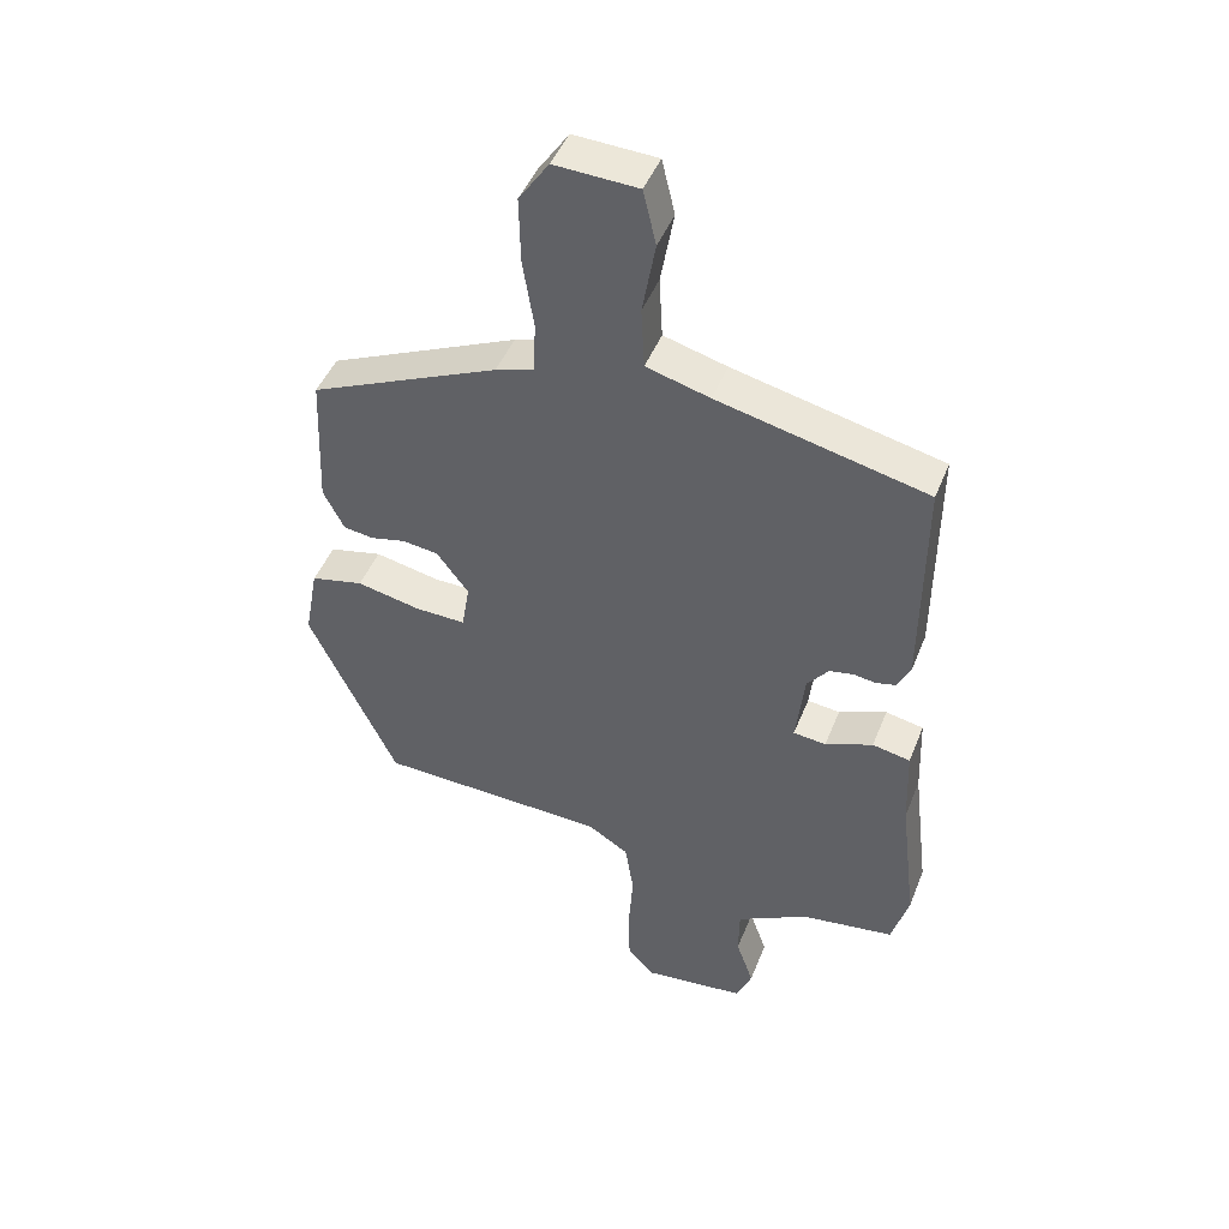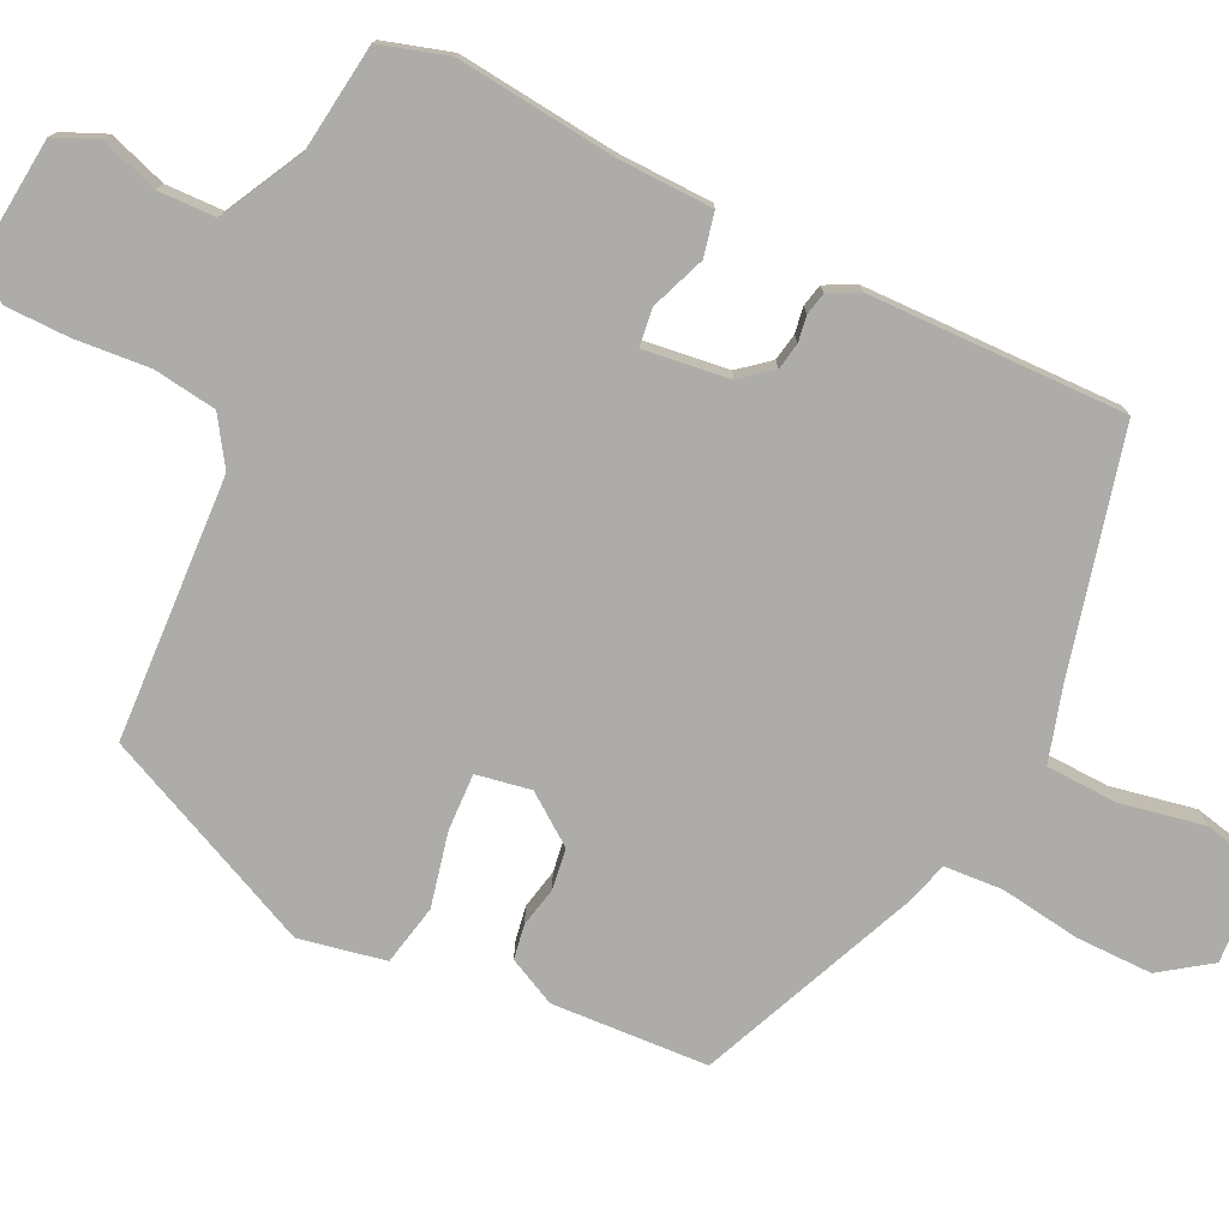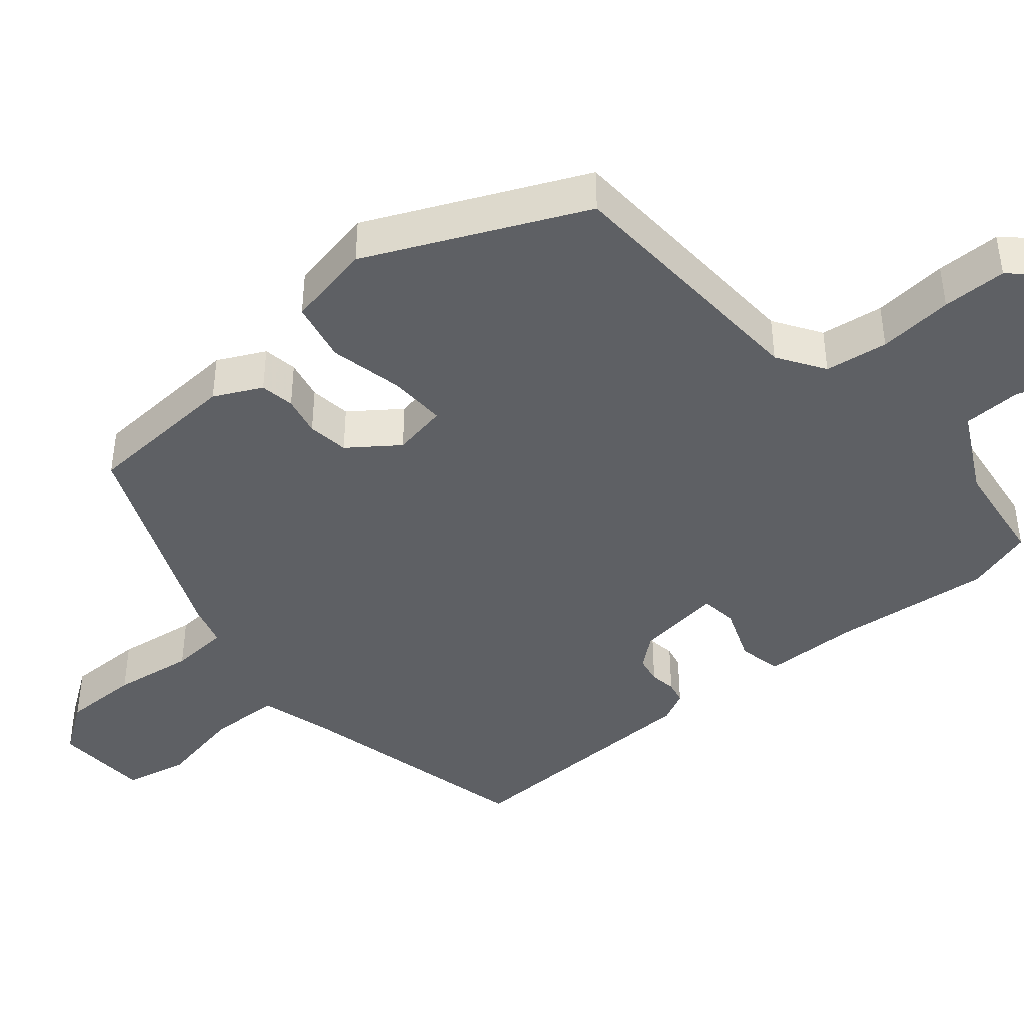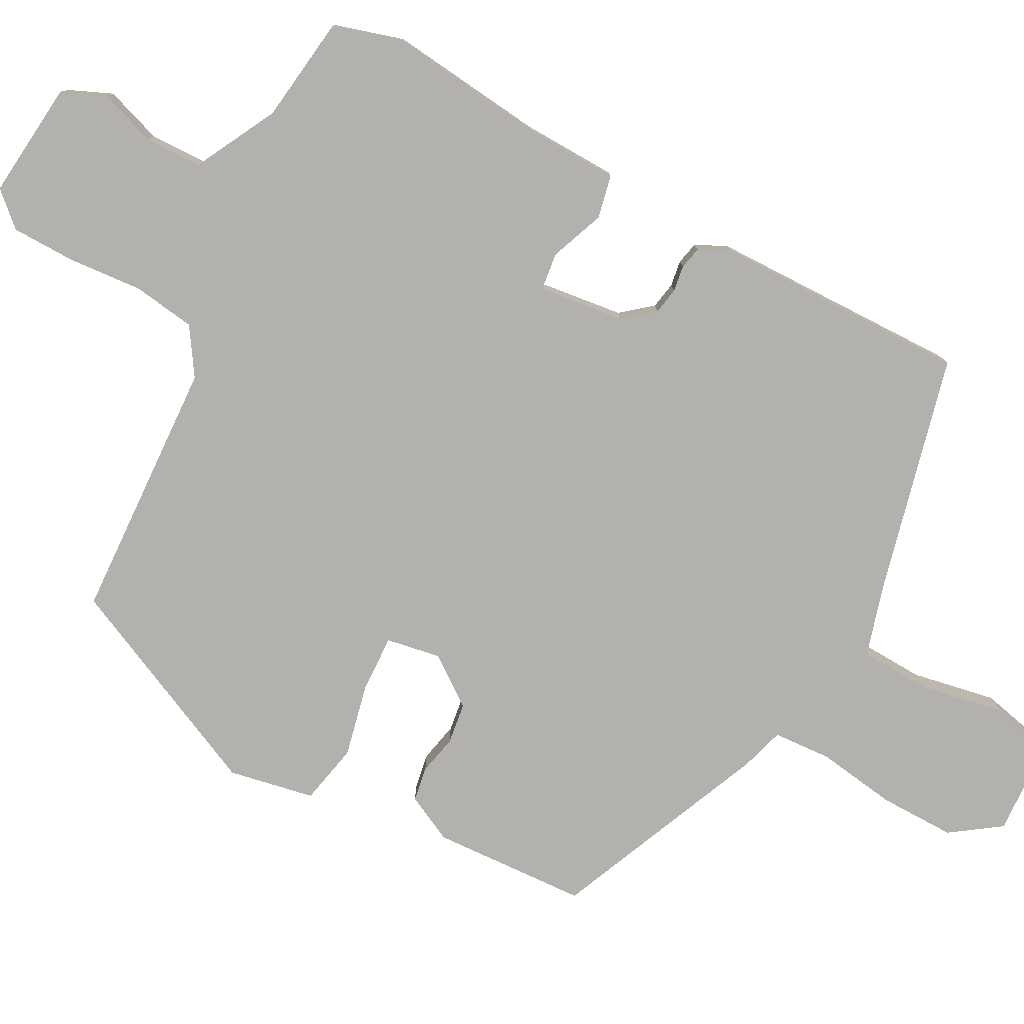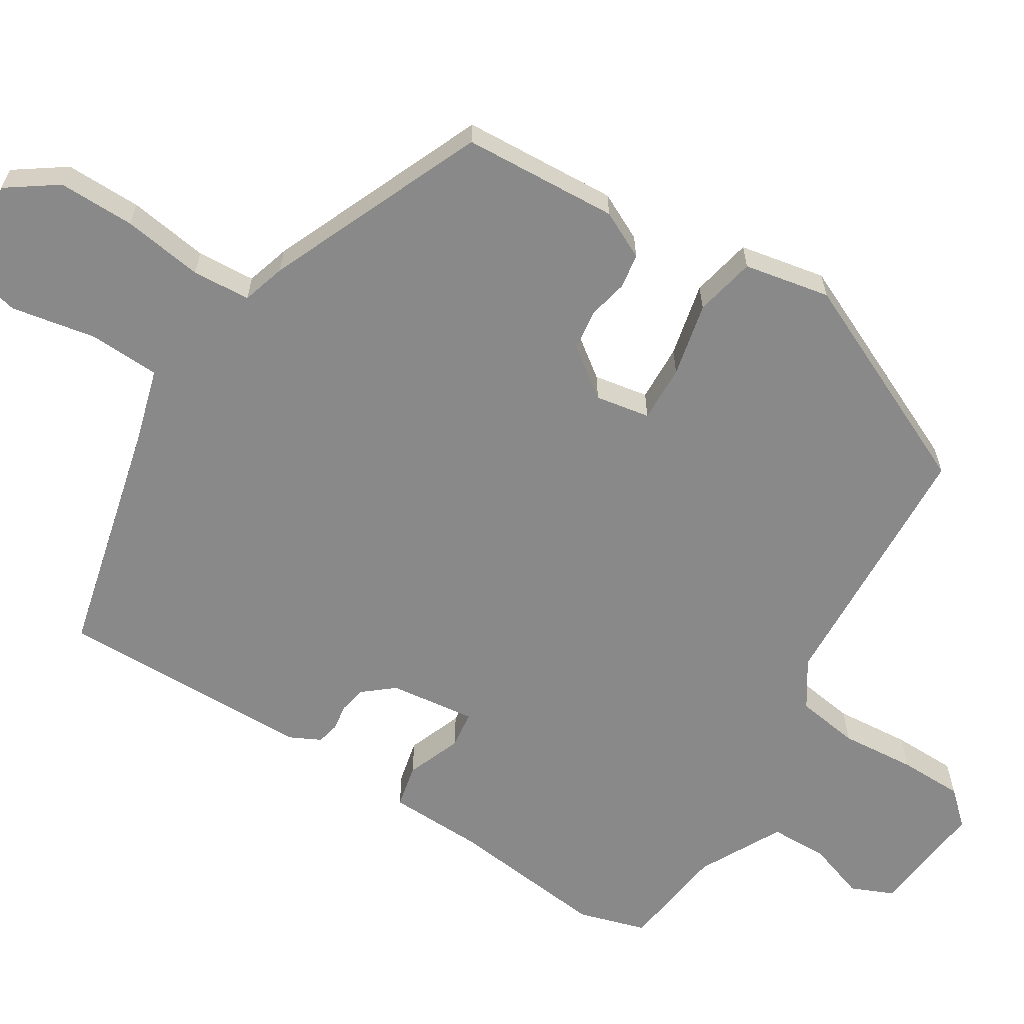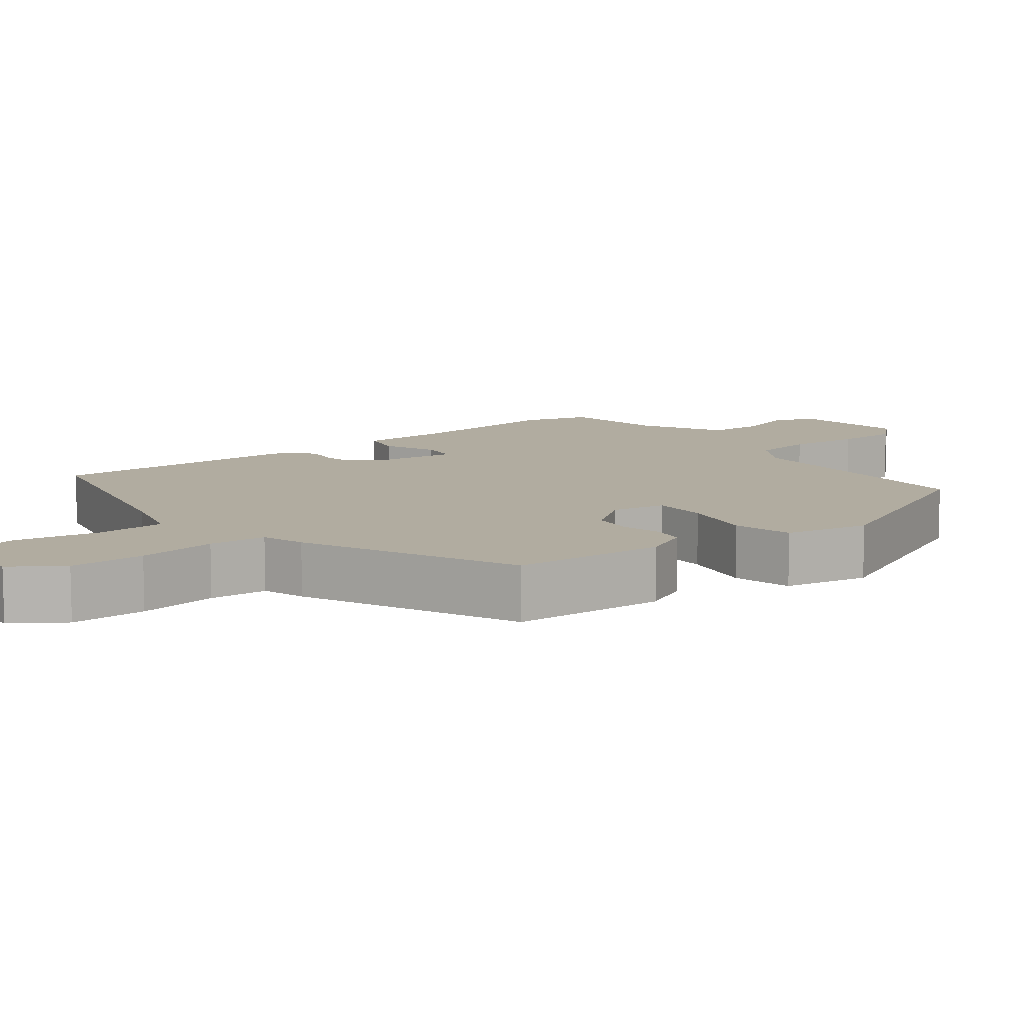
<metadata>
{"format":"obj","ext":"obj","renderer":"f3d","projection":"perspective","resolution":1024,"background":"white","views":[{"elev":46.1,"azim":-159.0,"up":"+Z"},{"elev":-76.6,"azim":-115.0,"up":"+Y"},{"elev":-42.8,"azim":130.8,"up":"+Y"},{"elev":-79.2,"azim":-117.5,"up":"+Y"},{"elev":-63.0,"azim":58.7,"up":"+Y"},{"elev":10.1,"azim":52.2,"up":"+Y"}]}
</metadata>
<code>
v -0.492 0.07 -0.529
v -0.518 0.07 -0.438
v -0.492 0.07 -0.226
v -0.487 0.07 -0.099
v -0.429 0.07 -0.087
v -0.356 0.07 -0.116
v -0.306 0.07 -0.11
v -0.319 0.07 0.005
v -0.352 0.07 0.046
v -0.388 0.07 0.053
v -0.423 0.07 0.048
v -0.453 0.07 0.055
v -0.473 0.07 0.096
v -0.475 0.07 0.438
v -0.155 0.07 0.513
v -0.058 0.07 0.54
v -0.053 0.07 0.635
v -0.073 0.07 0.748
v -0.053 0.07 0.832
v 0.074 0.07 0.838
v 0.12 0.07 0.771
v 0.118 0.07 0.669
v 0.101 0.07 0.562
v 0.105 0.07 0.484
v 0.163 0.07 0.466
v 0.452 0.07 0.339
v 0.461 0.07 0.131
v 0.429 0.07 0.068
v 0.383 0.07 0.061
v 0.33 0.07 0.073
v 0.275 0.07 0.066
v 0.226 0.07 0.001
v 0.238 0.07 -0.072
v 0.314 0.07 -0.07
v 0.413 0.07 -0.049
v 0.494 0.07 -0.067
v 0.515 0.07 -0.182
v 0.38 0.07 -0.468
v 0.028 0.07 -0.482
v -0.035 0.07 -0.522
v -0.048 0.07 -0.606
v -0.041 0.07 -0.706
v -0.043 0.07 -0.792
v -0.084 0.07 -0.836
v -0.241 0.07 -0.819
v -0.265 0.07 -0.762
v -0.238 0.07 -0.685
v -0.239 0.07 -0.608
v -0.349 0.07 -0.549
v -0.492 0 -0.529
v -0.518 0 -0.438
v -0.492 0 -0.226
v -0.487 0 -0.099
v -0.429 0 -0.087
v -0.356 0 -0.116
v -0.306 0 -0.11
v -0.319 0 0.005
v -0.352 0 0.046
v -0.388 0 0.053
v -0.423 0 0.048
v -0.453 0 0.055
v -0.473 0 0.096
v -0.475 0 0.438
v -0.155 0 0.513
v -0.058 0 0.54
v -0.053 0 0.635
v -0.073 0 0.748
v -0.053 0 0.832
v 0.074 0 0.838
v 0.12 0 0.771
v 0.118 0 0.669
v 0.101 0 0.562
v 0.105 0 0.484
v 0.163 0 0.466
v 0.452 0 0.339
v 0.461 0 0.131
v 0.429 0 0.068
v 0.383 0 0.061
v 0.33 0 0.073
v 0.275 0 0.066
v 0.226 0 0.001
v 0.238 0 -0.072
v 0.314 0 -0.07
v 0.413 0 -0.049
v 0.494 0 -0.067
v 0.515 0 -0.182
v 0.38 0 -0.468
v 0.028 0 -0.482
v -0.035 0 -0.522
v -0.048 0 -0.606
v -0.041 0 -0.706
v -0.043 0 -0.792
v -0.084 0 -0.836
v -0.241 0 -0.819
v -0.265 0 -0.762
v -0.238 0 -0.685
v -0.239 0 -0.608
v -0.349 0 -0.549
f 44 45 46 47
f 44 47 48
f 41 42 43 44
f 40 41 44 48
f 39 40 48 49
f 37 38 39
f 34 35 36 37
f 33 34 37 39
f 32 33 39 49
f 27 28 29 30
f 27 30 31
f 24 25 26 27
f 24 27 31
f 20 21 22 23
f 20 23 24
f 17 18 19 20
f 16 17 20 24
f 15 16 24 31
f 10 11 12 13
f 9 10 13 14
f 8 9 14 15
f 3 4 5 6
f 3 6 7
f 2 3 7
f 1 2 7
f 49 1 7
f 32 49 7
f 15 31 32
f 7 8 15 32
f 96 95 94 93
f 97 96 93
f 93 92 91 90
f 97 93 90 89
f 98 97 89 88
f 88 87 86
f 86 85 84 83
f 88 86 83 82
f 98 88 82 81
f 79 78 77 76
f 80 79 76
f 76 75 74 73
f 80 76 73
f 72 71 70 69
f 73 72 69
f 69 68 67 66
f 73 69 66 65
f 80 73 65 64
f 62 61 60 59
f 63 62 59 58
f 64 63 58 57
f 55 54 53 52
f 56 55 52
f 56 52 51
f 56 51 50
f 56 50 98
f 56 98 81
f 81 80 64
f 81 64 57 56
f 1 50 51 2
f 2 51 52 3
f 3 52 53 4
f 4 53 54 5
f 5 54 55 6
f 6 55 56 7
f 7 56 57 8
f 8 57 58 9
f 9 58 59 10
f 10 59 60 11
f 11 60 61 12
f 12 61 62 13
f 13 62 63 14
f 14 63 64 15
f 15 64 65 16
f 16 65 66 17
f 17 66 67 18
f 18 67 68 19
f 19 68 69 20
f 20 69 70 21
f 21 70 71 22
f 22 71 72 23
f 23 72 73 24
f 24 73 74 25
f 25 74 75 26
f 26 75 76 27
f 27 76 77 28
f 28 77 78 29
f 29 78 79 30
f 30 79 80 31
f 31 80 81 32
f 32 81 82 33
f 33 82 83 34
f 34 83 84 35
f 35 84 85 36
f 36 85 86 37
f 37 86 87 38
f 38 87 88 39
f 39 88 89 40
f 40 89 90 41
f 41 90 91 42
f 42 91 92 43
f 43 92 93 44
f 44 93 94 45
f 45 94 95 46
f 46 95 96 47
f 47 96 97 48
f 48 97 98 49
f 49 98 50 1

</code>
